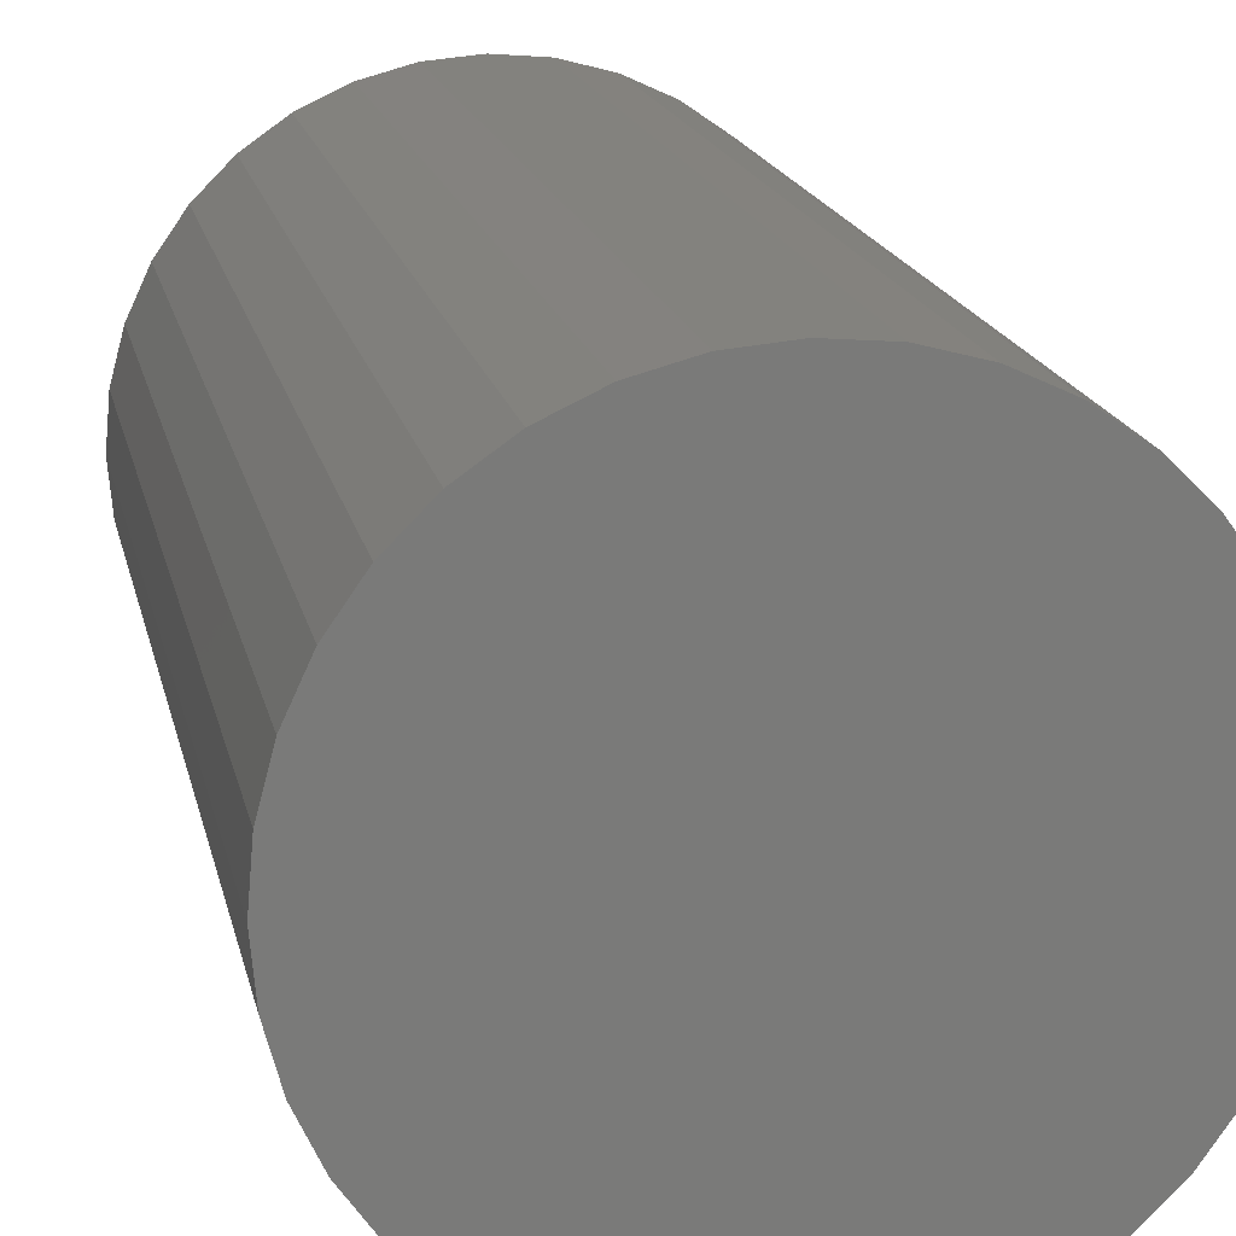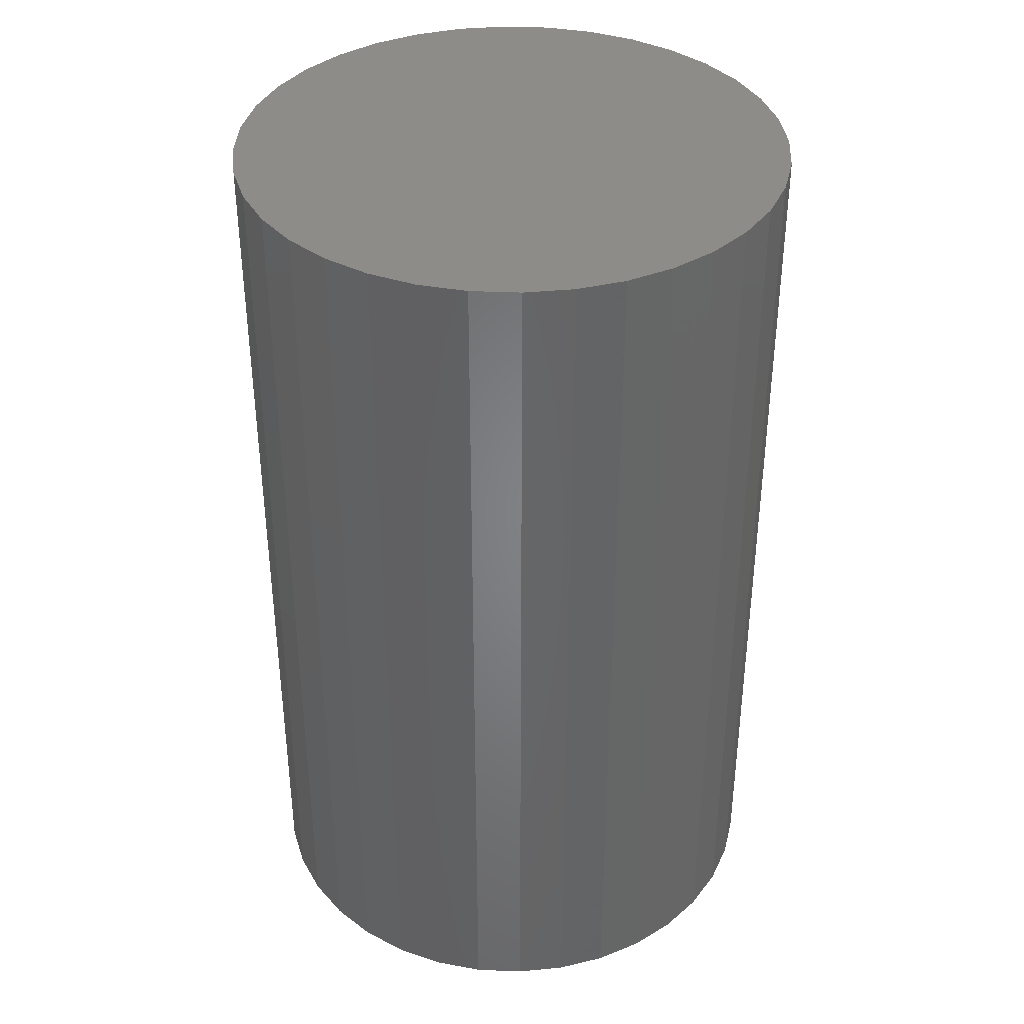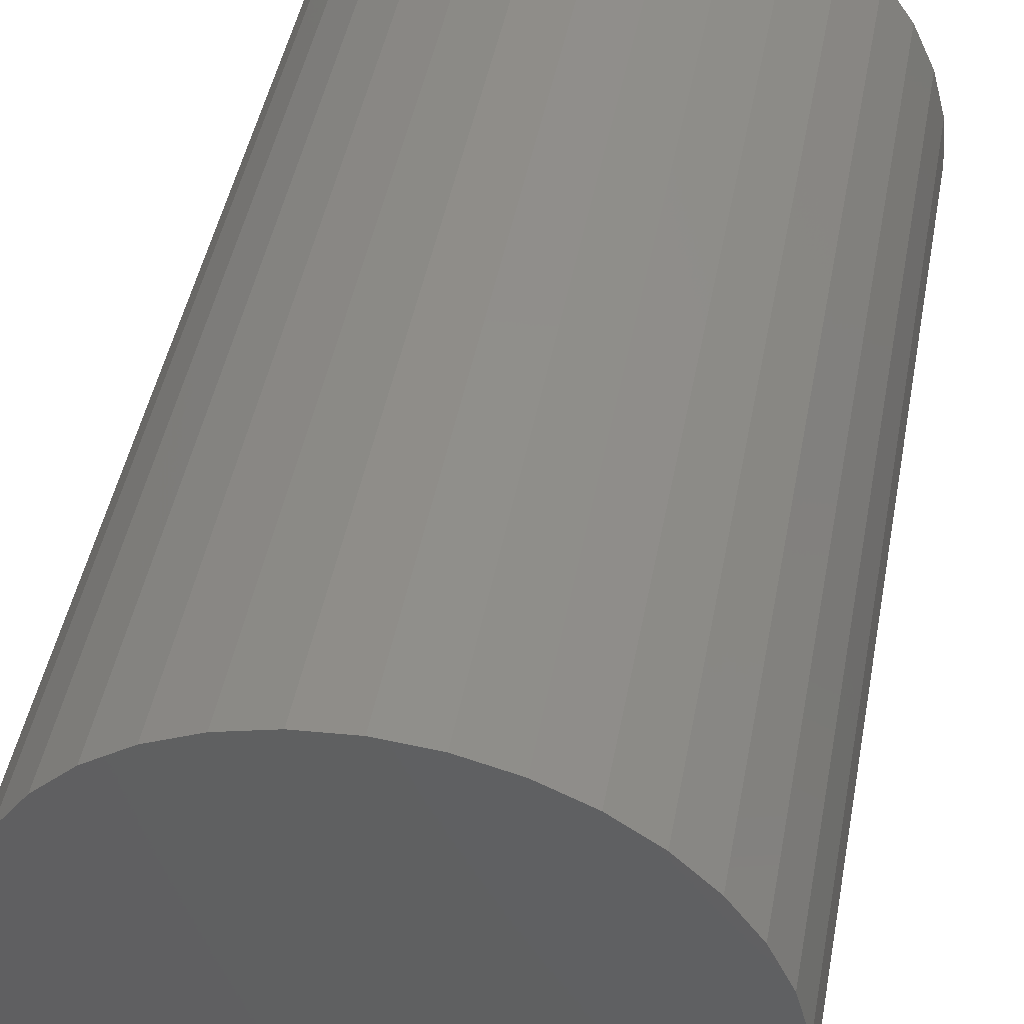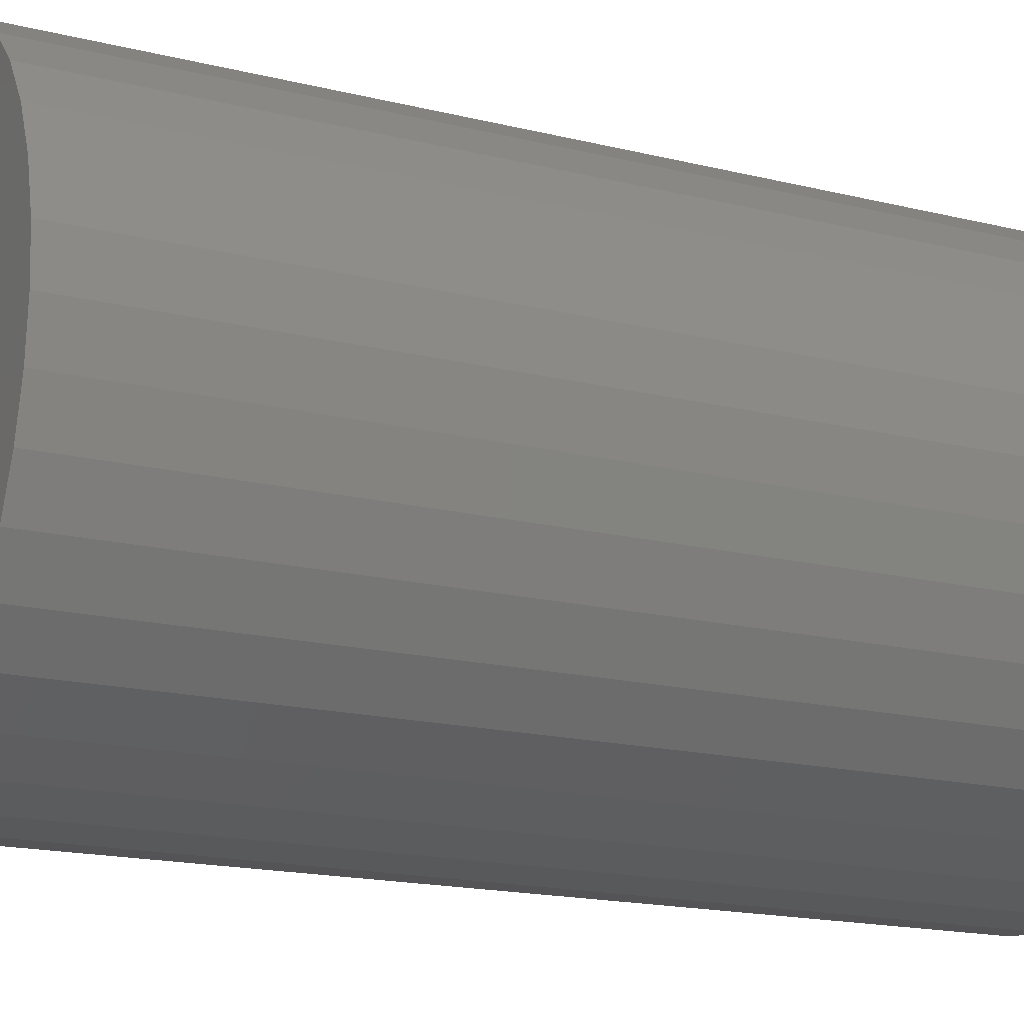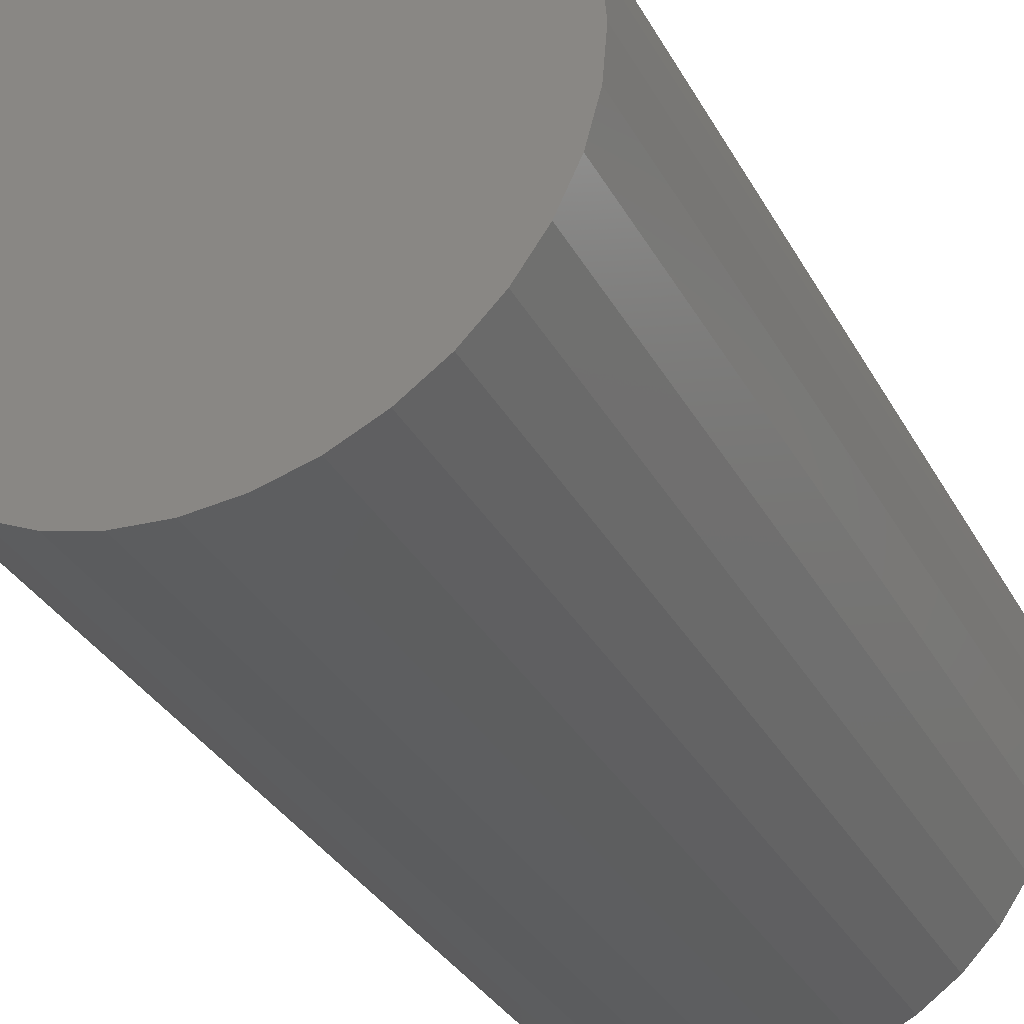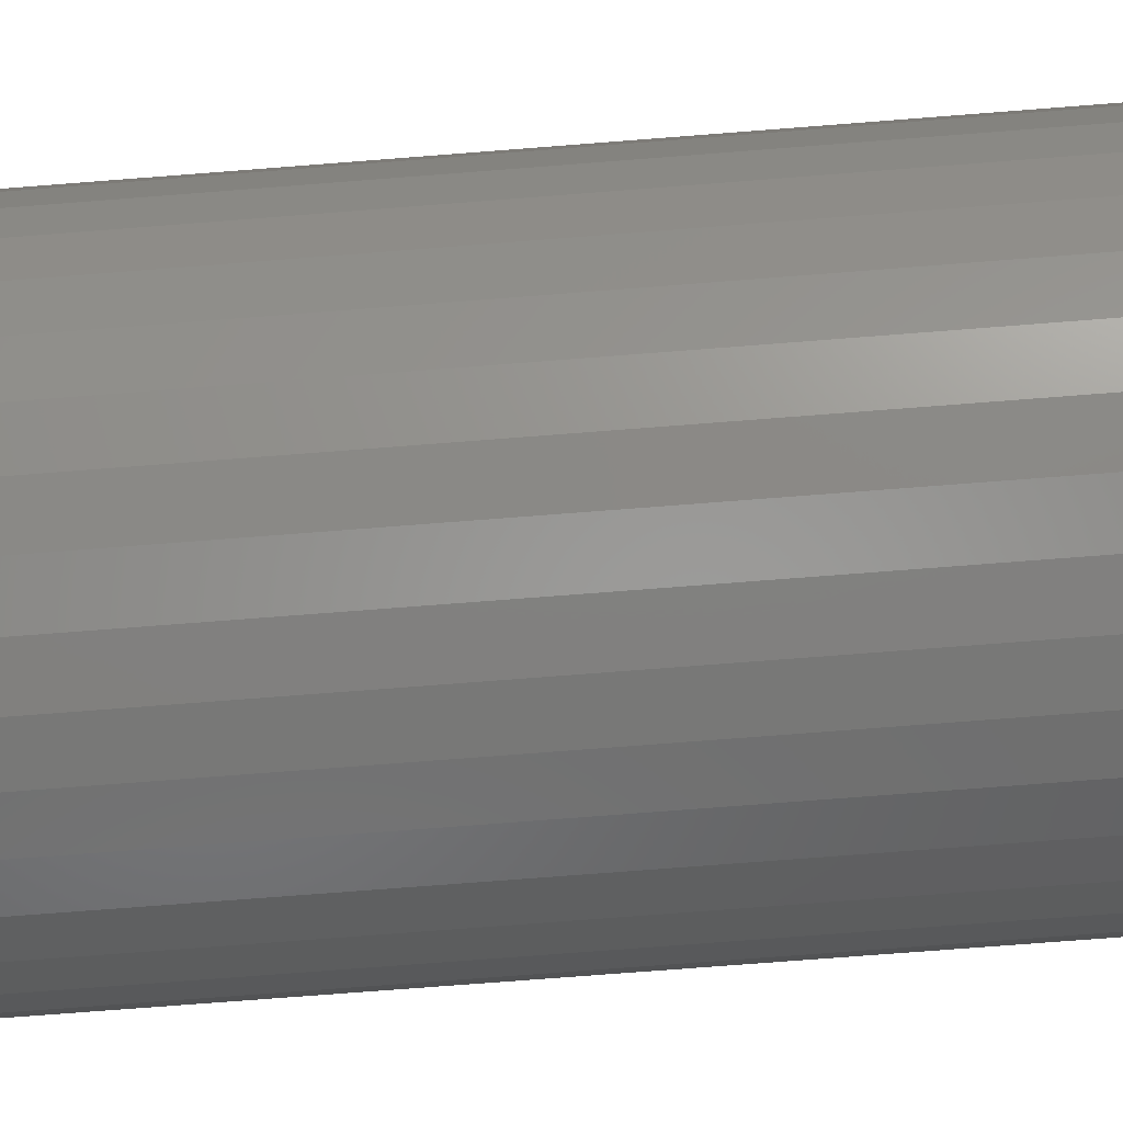
<metadata>
{"format":"stl","ext":"stl","renderer":"f3d","projection":"perspective","resolution":1024,"background":"white","views":[{"elev":16.9,"azim":168.5,"up":"+Z"},{"elev":37.8,"azim":118.1,"up":"+Y"},{"elev":45.4,"azim":-169.5,"up":"+Z"},{"elev":-17.1,"azim":63.5,"up":"+Z"},{"elev":-33.1,"azim":24.9,"up":"+Z"},{"elev":-75.8,"azim":94.4,"up":"+Z"}]}
</metadata>
<code>
# stl→obj: 72 verts, 140 faces
v 0.1477 -0.45 1.651
v 0.15 0.05 1.625
v 0.1477 0.05 1.651
v 0.15 -0.45 1.625
v 0.141 -0.45 1.676
v 0.141 0.05 1.676
v 0.1299 -0.45 1.7
v 0.1299 0.05 1.7
v 0.1149 -0.45 1.721
v 0.1149 0.05 1.721
v 0.09642 -0.45 1.74
v 0.09642 0.05 1.74
v 0.075 0.05 1.755
v 0.075 -0.45 1.755
v 0.0513 0.05 1.766
v 0.0513 -0.45 1.766
v 0.02605 0.05 1.773
v 0.02605 -0.45 1.773
v 0 0.05 1.775
v 0 -0.45 1.775
v -0.02605 0.05 1.773
v -0.02605 -0.45 1.773
v -0.0513 0.05 1.766
v -0.0513 -0.45 1.766
v -0.075 0.05 1.755
v -0.075 -0.45 1.755
v -0.09642 0.05 1.74
v -0.09642 -0.45 1.74
v -0.1149 -0.45 1.721
v -0.1149 0.05 1.721
v -0.1299 -0.45 1.7
v -0.1299 0.05 1.7
v -0.141 -0.45 1.676
v -0.141 0.05 1.676
v -0.1477 -0.45 1.651
v -0.1477 0.05 1.651
v -0.15 -0.45 1.625
v -0.15 0.05 1.625
v -0.1477 -0.45 1.599
v -0.1477 0.05 1.599
v -0.141 -0.45 1.574
v -0.141 0.05 1.574
v -0.1299 -0.45 1.55
v -0.1299 0.05 1.55
v -0.1149 -0.45 1.529
v -0.1149 0.05 1.529
v -0.09642 -0.45 1.51
v -0.09642 0.05 1.51
v -0.075 0.05 1.495
v -0.075 -0.45 1.495
v -0.0513 0.05 1.484
v -0.0513 -0.45 1.484
v -0.02605 0.05 1.477
v -0.02605 -0.45 1.477
v 0 0.05 1.475
v 0 -0.45 1.475
v 0.02605 0.05 1.477
v 0.02605 -0.45 1.477
v 0.0513 0.05 1.484
v 0.0513 -0.45 1.484
v 0.075 0.05 1.495
v 0.075 -0.45 1.495
v 0.09642 0.05 1.51
v 0.09642 -0.45 1.51
v 0.1149 -0.45 1.529
v 0.1149 0.05 1.529
v 0.1299 -0.45 1.55
v 0.1299 0.05 1.55
v 0.141 -0.45 1.574
v 0.141 0.05 1.574
v 0.1477 -0.45 1.599
v 0.1477 0.05 1.599
f 1 2 3
f 2 1 4
f 5 3 6
f 3 5 1
f 7 6 8
f 6 7 5
f 9 8 10
f 8 9 7
f 11 10 12
f 10 11 9
f 13 11 12
f 11 13 14
f 15 14 13
f 14 15 16
f 17 16 15
f 16 17 18
f 19 18 17
f 18 19 20
f 21 20 19
f 20 21 22
f 23 22 21
f 22 23 24
f 25 24 23
f 24 25 26
f 27 26 25
f 26 27 28
f 29 27 30
f 27 29 28
f 31 30 32
f 30 31 29
f 33 32 34
f 32 33 31
f 35 34 36
f 34 35 33
f 37 36 38
f 36 37 35
f 39 38 40
f 38 39 37
f 41 40 42
f 40 41 39
f 43 42 44
f 42 43 41
f 45 44 46
f 44 45 43
f 47 46 48
f 46 47 45
f 47 49 50
f 49 47 48
f 50 51 52
f 51 50 49
f 52 53 54
f 53 52 51
f 54 55 56
f 55 54 53
f 56 57 58
f 57 56 55
f 58 59 60
f 59 58 57
f 60 61 62
f 61 60 59
f 62 63 64
f 63 62 61
f 65 63 66
f 63 65 64
f 67 66 68
f 66 67 65
f 69 68 70
f 68 69 67
f 71 70 72
f 70 71 69
f 4 72 2
f 72 4 71
f 17 21 19
f 15 21 17
f 15 23 21
f 13 23 15
f 13 25 23
f 12 25 13
f 12 27 25
f 10 27 12
f 10 30 27
f 8 30 10
f 8 32 30
f 6 32 8
f 6 34 32
f 3 34 6
f 3 36 34
f 2 36 3
f 2 38 36
f 72 38 2
f 72 40 38
f 70 40 72
f 70 42 40
f 68 42 70
f 68 44 42
f 66 44 68
f 66 46 44
f 63 46 66
f 63 48 46
f 61 48 63
f 61 49 48
f 59 49 61
f 59 51 49
f 57 51 59
f 57 53 51
f 53 57 55
f 22 18 20
f 24 18 22
f 24 16 18
f 26 16 24
f 26 14 16
f 28 14 26
f 28 11 14
f 29 11 28
f 29 9 11
f 31 9 29
f 31 7 9
f 33 7 31
f 33 5 7
f 35 5 33
f 35 1 5
f 37 1 35
f 37 4 1
f 39 4 37
f 39 71 4
f 41 71 39
f 41 69 71
f 43 69 41
f 43 67 69
f 45 67 43
f 45 65 67
f 47 65 45
f 47 64 65
f 50 64 47
f 50 62 64
f 52 62 50
f 52 60 62
f 54 60 52
f 54 58 60
f 58 54 56

</code>
